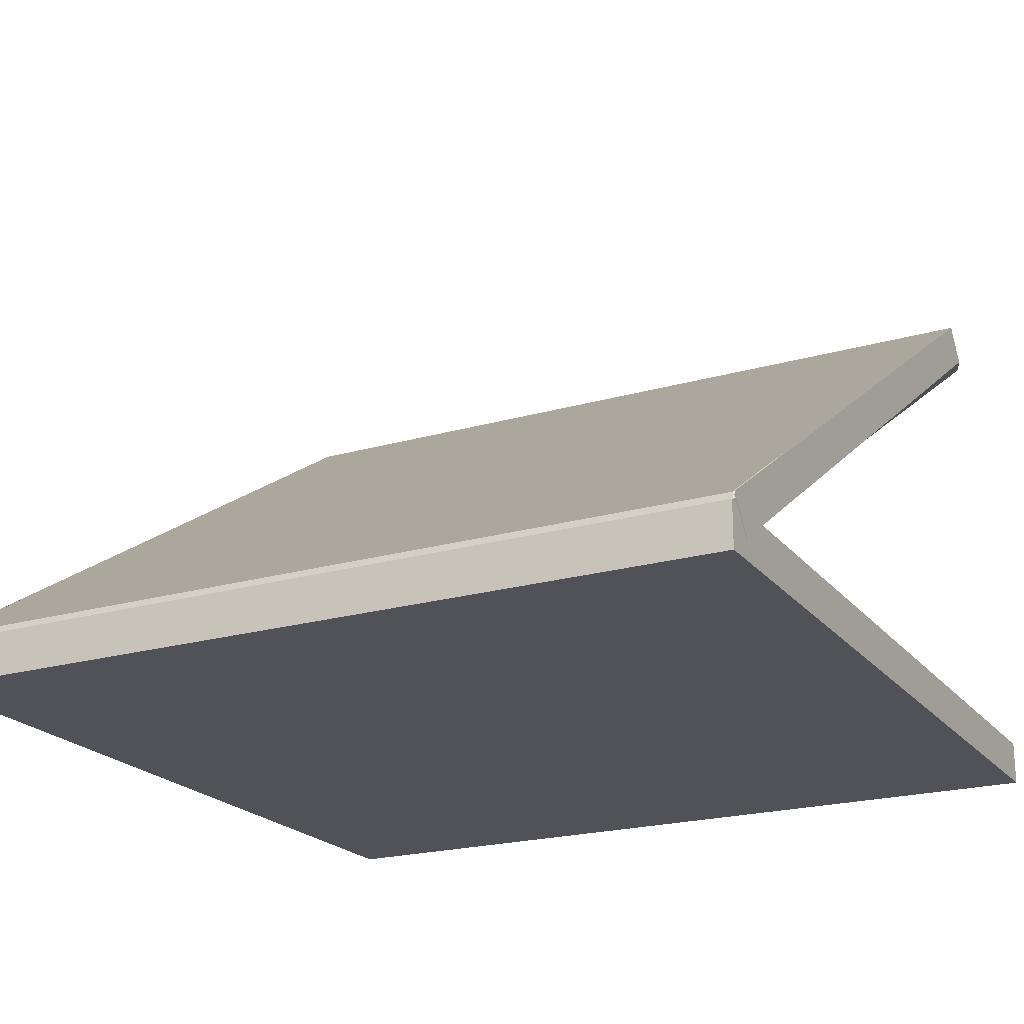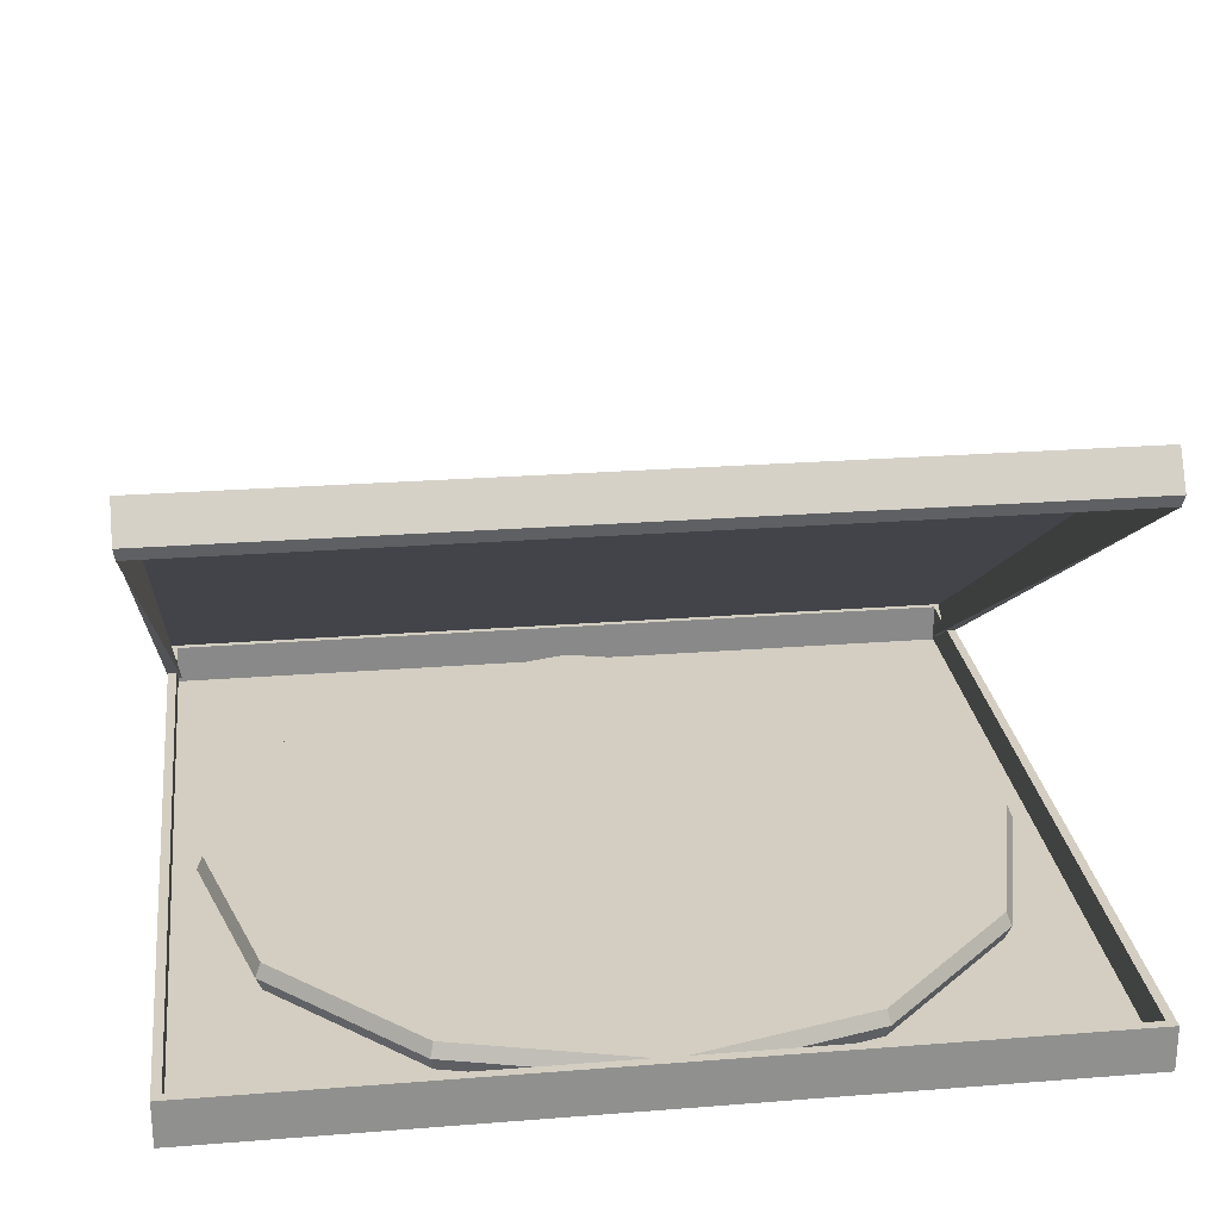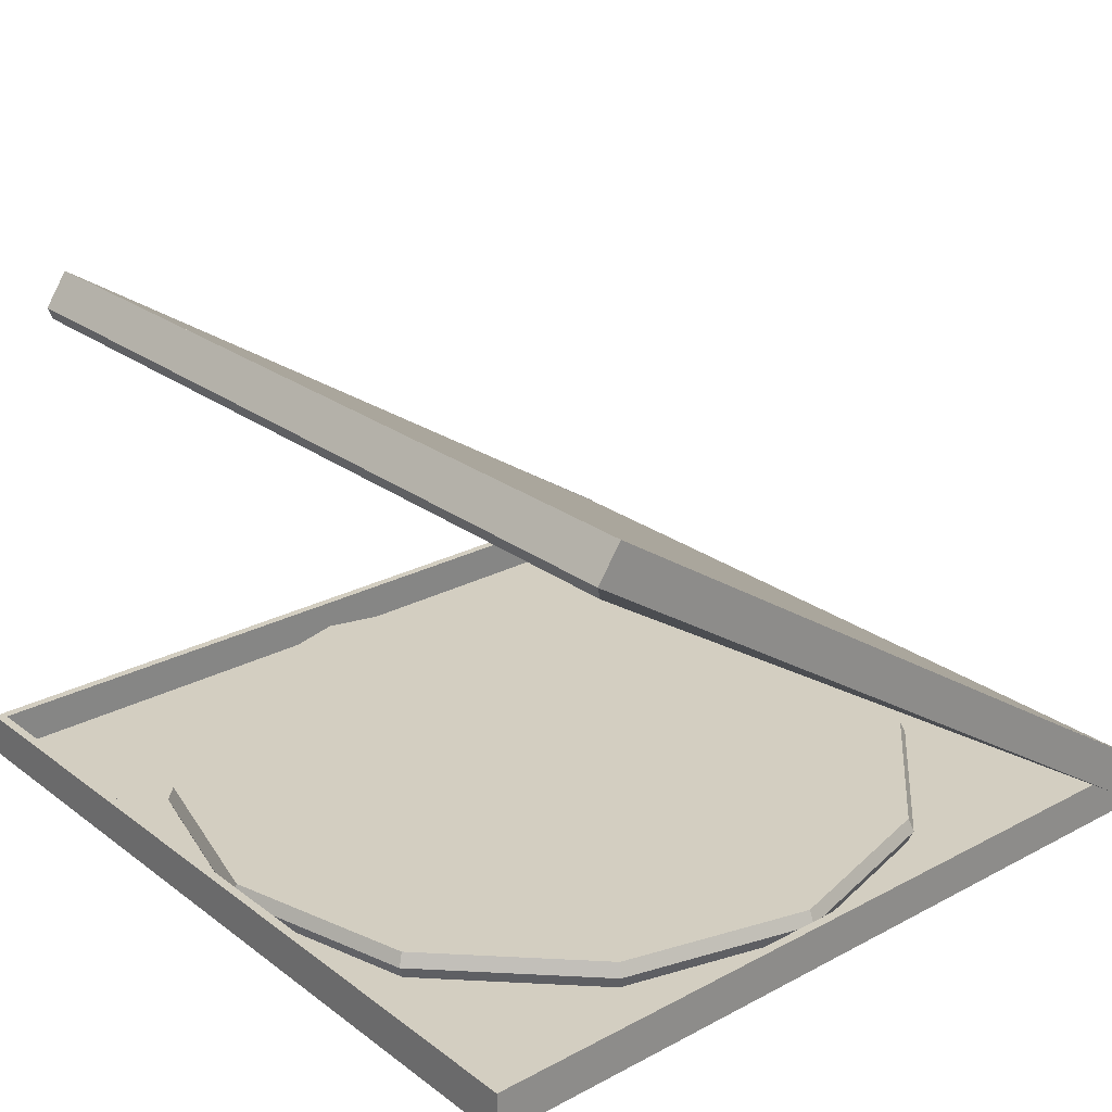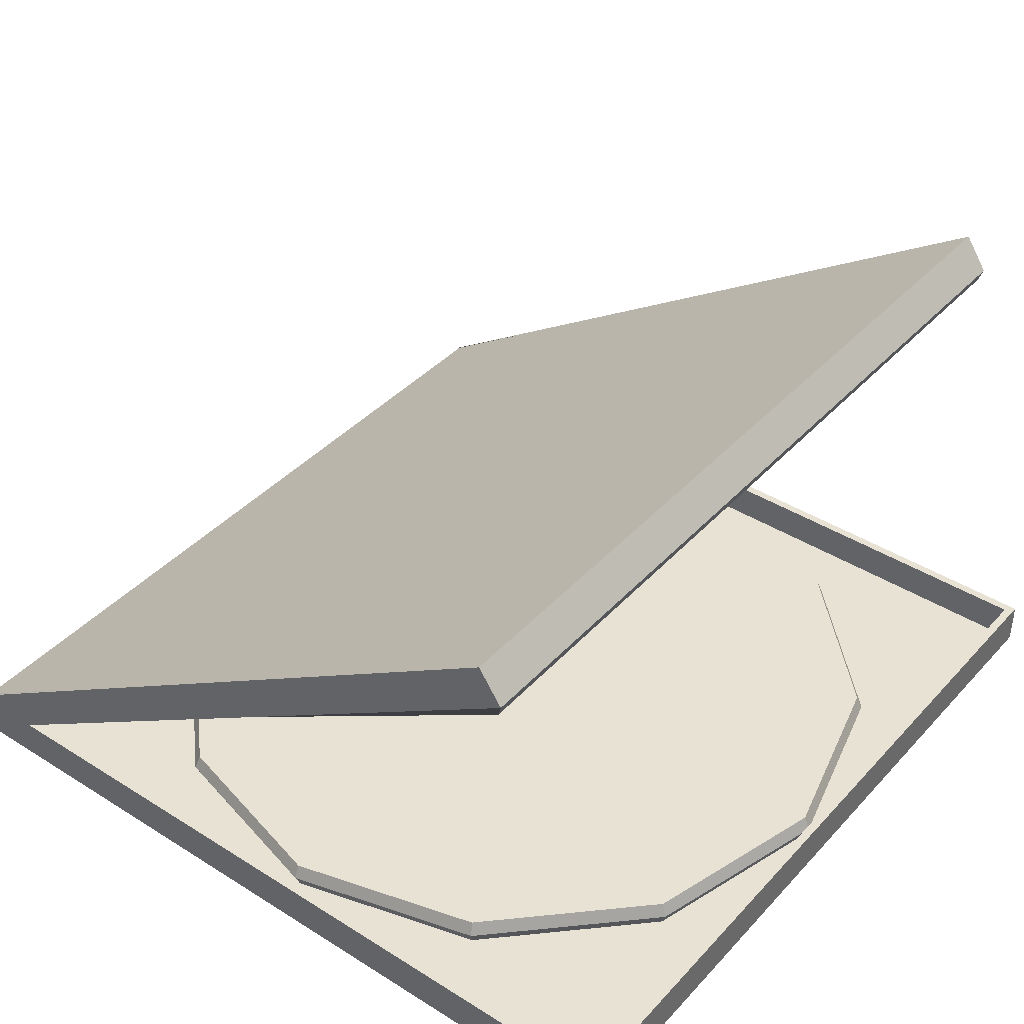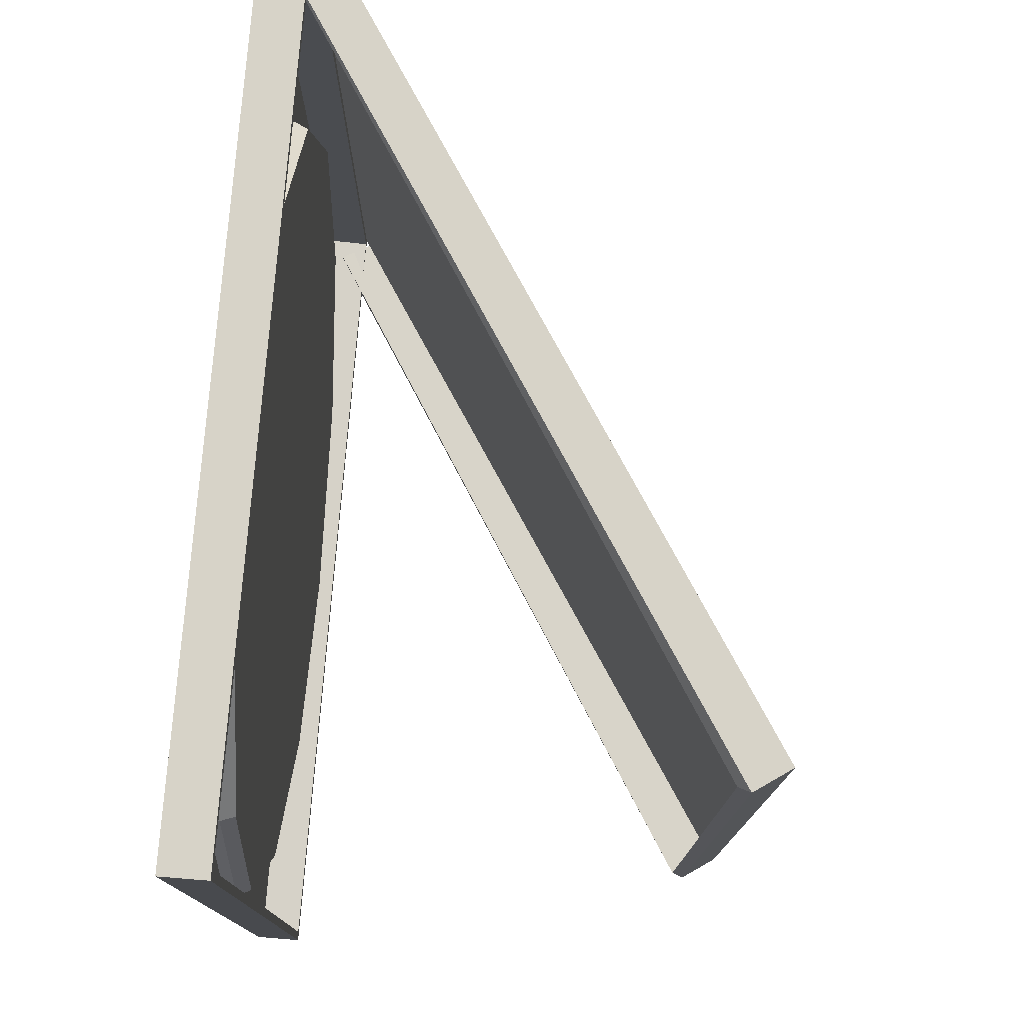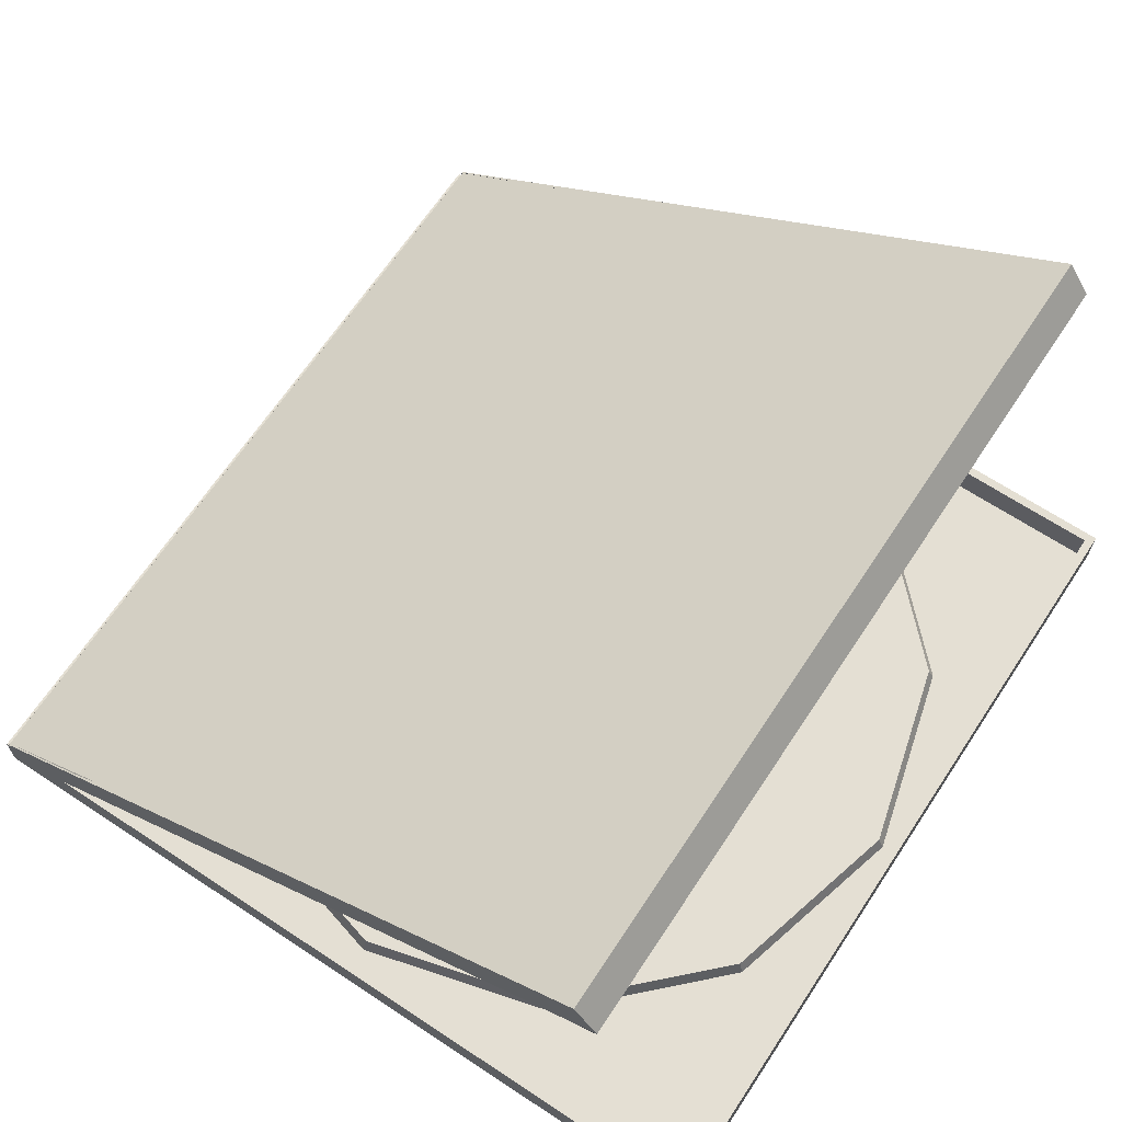
<metadata>
{"format":"obj","ext":"obj","renderer":"f3d","projection":"perspective","resolution":1024,"background":"white","views":[{"elev":-21.4,"azim":-62.8,"up":"+Y"},{"elev":24.9,"azim":82.7,"up":"+Y"},{"elev":25.3,"azim":139.7,"up":"+Y"},{"elev":39.8,"azim":37.8,"up":"+Y"},{"elev":77.0,"azim":94.6,"up":"+Z"},{"elev":66.4,"azim":33.5,"up":"+Y"}]}
</metadata>
<code>
o pizza_box_semi_close_with_pizza
v 0.2638 -0.1599 0.2638
v 0.2638 -0.1317 0.2638
v -0.2638 -0.1599 0.2638
v -0.2638 -0.1317 0.2638
v 0.2638 -0.1599 -0.2638
v 0.2638 -0.1317 -0.2638
v -0.2638 -0.1599 -0.2638
v -0.2638 -0.1317 -0.2638
v 0.1828 0.1599 0.2638
v -0.2602 -0.1264 0.2638
v 0.1828 0.1599 -0.2638
v -0.2602 -0.1264 -0.2638
v 0.1828 0.1599 0.2643
v -0.2602 -0.1264 0.2643
v 0.1828 0.1599 -0.2643
v -0.2602 -0.1264 -0.2643
v 0.1975 0.1385 0.2643
v -0.2456 -0.1478 0.2643
v 0.1975 0.1385 -0.2643
v -0.2456 -0.1478 -0.2643
v 0.2592 -0.1569 0.2592
v 0.2582 -0.1317 0.2582
v -0.2592 -0.1569 0.2592
v -0.2582 -0.1317 0.2582
v 0.2592 -0.1569 -0.2592
v 0.2582 -0.1317 -0.2582
v -0.2592 -0.1569 -0.2592
v -0.2582 -0.1317 -0.2582
v 0.1813 0.1566 0.2638
v -0.2624 -0.1318 0.2638
v 0.1813 0.1566 -0.2638
v -0.2624 -0.1318 -0.2638
v 0.1817 0.1575 0.2586
v -0.2606 -0.1263 0.2632
v 0.1817 0.1575 -0.2586
v -0.2606 -0.1263 -0.2632
v 0.1949 0.1311 0.2632
v -0.2456 -0.1478 0.2559
v 0.1949 0.1311 -0.2632
v -0.2456 -0.1478 -0.2559
v -0.2313 -0.1569 0.000137
v -0.2313 -0.1396 0.000137
v -0.1991 -0.1569 -0.1199
v -0.1991 -0.1396 -0.1199
v -0.1112 -0.1569 -0.2078
v -0.1112 -0.1396 -0.2078
v 0.008876 -0.1569 -0.24
v 0.008876 -0.1396 -0.24
v 0.1289 -0.1569 -0.2078
v 0.1289 -0.1396 -0.2078
v 0.2168 -0.1569 -0.1199
v 0.2168 -0.1396 -0.1199
v 0.249 -0.1569 0.000137
v 0.249 -0.1396 0.000137
v 0.2168 -0.1569 0.1202
v 0.2168 -0.1396 0.1202
v 0.1289 -0.1569 0.2081
v 0.1289 -0.1396 0.2081
v 0.008876 -0.1569 0.2403
v 0.008876 -0.1396 0.2403
v -0.1112 -0.1569 0.2081
v -0.1112 -0.1396 0.2081
v -0.1991 -0.1569 0.1202
v -0.1991 -0.1396 0.1202
v -0.2351 -0.1482 0.000137
v -0.2024 -0.1482 -0.1219
v -0.1131 -0.1482 -0.2112
v 0.008876 -0.1482 -0.2438
v 0.1309 -0.1482 -0.2112
v 0.2202 -0.1482 -0.1219
v 0.2529 -0.1482 0.000137
v 0.2202 -0.1482 0.1221
v 0.1309 -0.1482 0.2114
v 0.008876 -0.1482 0.2441
v -0.1131 -0.1482 0.2114
v -0.2024 -0.1482 0.1221
f 1 2 4 3
f 3 4 8 7
f 7 8 6 5
f 5 6 2 1
f 3 7 5 1
f 12 10 9 11
f 11 9 13 15
f 12 11 15 16
f 9 10 14 13
f 15 13 17 19
f 16 15 19 20
f 13 14 18 17
f 21 23 24 22
f 23 27 28 24
f 27 25 26 28
f 25 21 22 26
f 23 21 25 27
f 32 31 29 30
f 31 35 33 29
f 32 36 35 31
f 29 33 34 30
f 35 39 37 33
f 36 40 39 35
f 33 37 38 34
f 4 2 22 24
f 8 4 24 28
f 6 8 28 26
f 2 6 26 22
f 10 12 32 30
f 12 16 36 32
f 14 10 30 34
f 17 18 38 37
f 20 19 39 40
f 19 17 37 39
f 16 20 40 36
f 18 14 34 38
f 65 42 44 66
f 66 44 46 67
f 67 46 48 68
f 68 48 50 69
f 69 50 52 70
f 70 52 54 71
f 71 54 56 72
f 72 56 58 73
f 73 58 60 74
f 74 60 62 75
f 44 42 64 62 60 58 56 54 52 50 48 46
f 75 62 64 76
f 76 64 42 65
f 41 43 45 47 49 51 53 55 57 59 61 63
f 63 76 65 41
f 61 75 76 63
f 59 74 75 61
f 57 73 74 59
f 55 72 73 57
f 53 71 72 55
f 51 70 71 53
f 49 69 70 51
f 47 68 69 49
f 45 67 68 47
f 43 66 67 45
f 41 65 66 43

</code>
